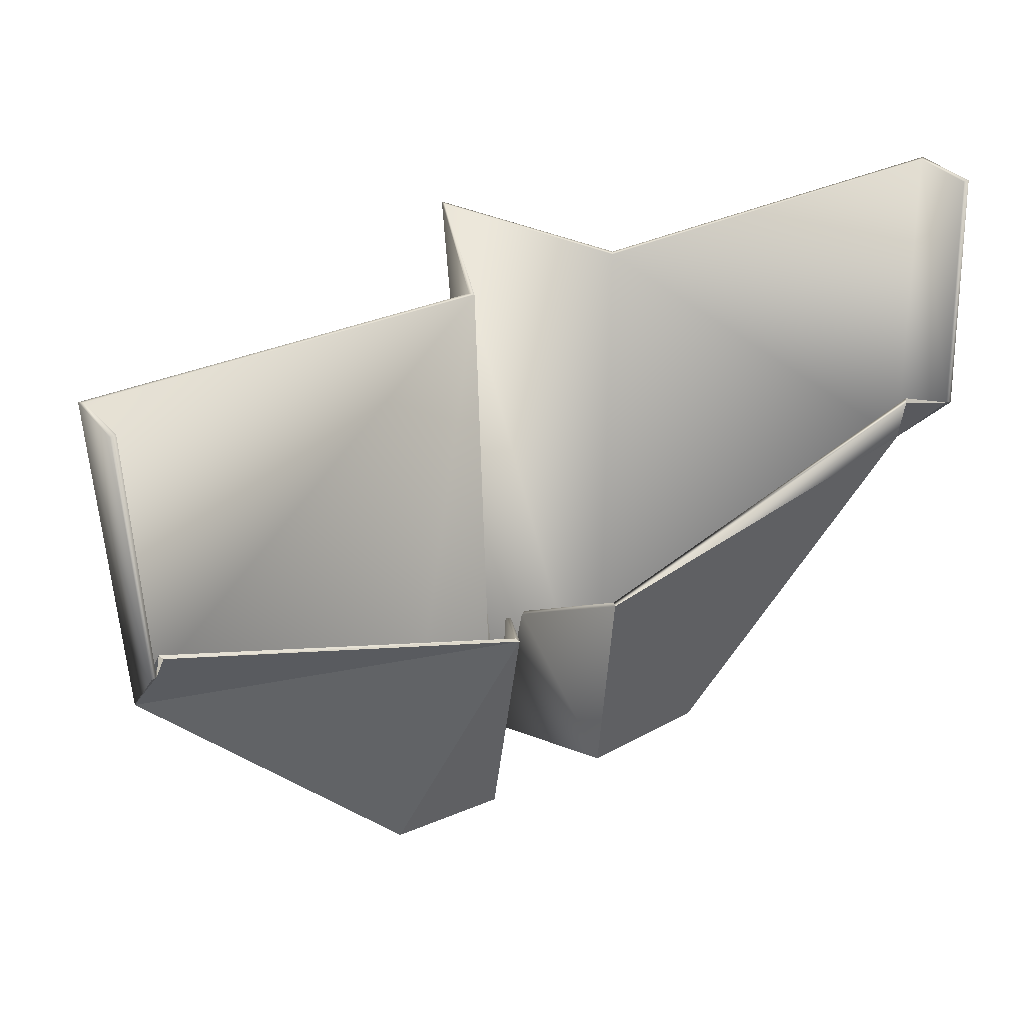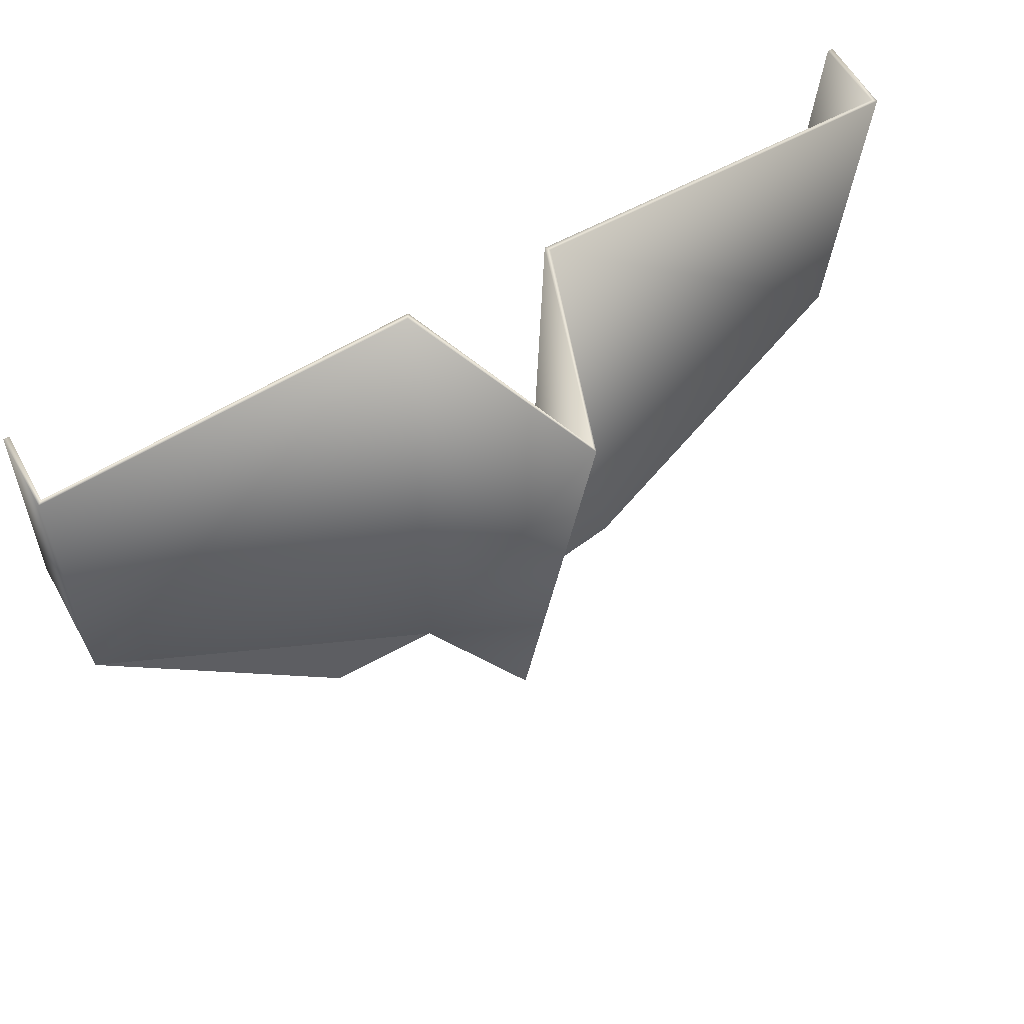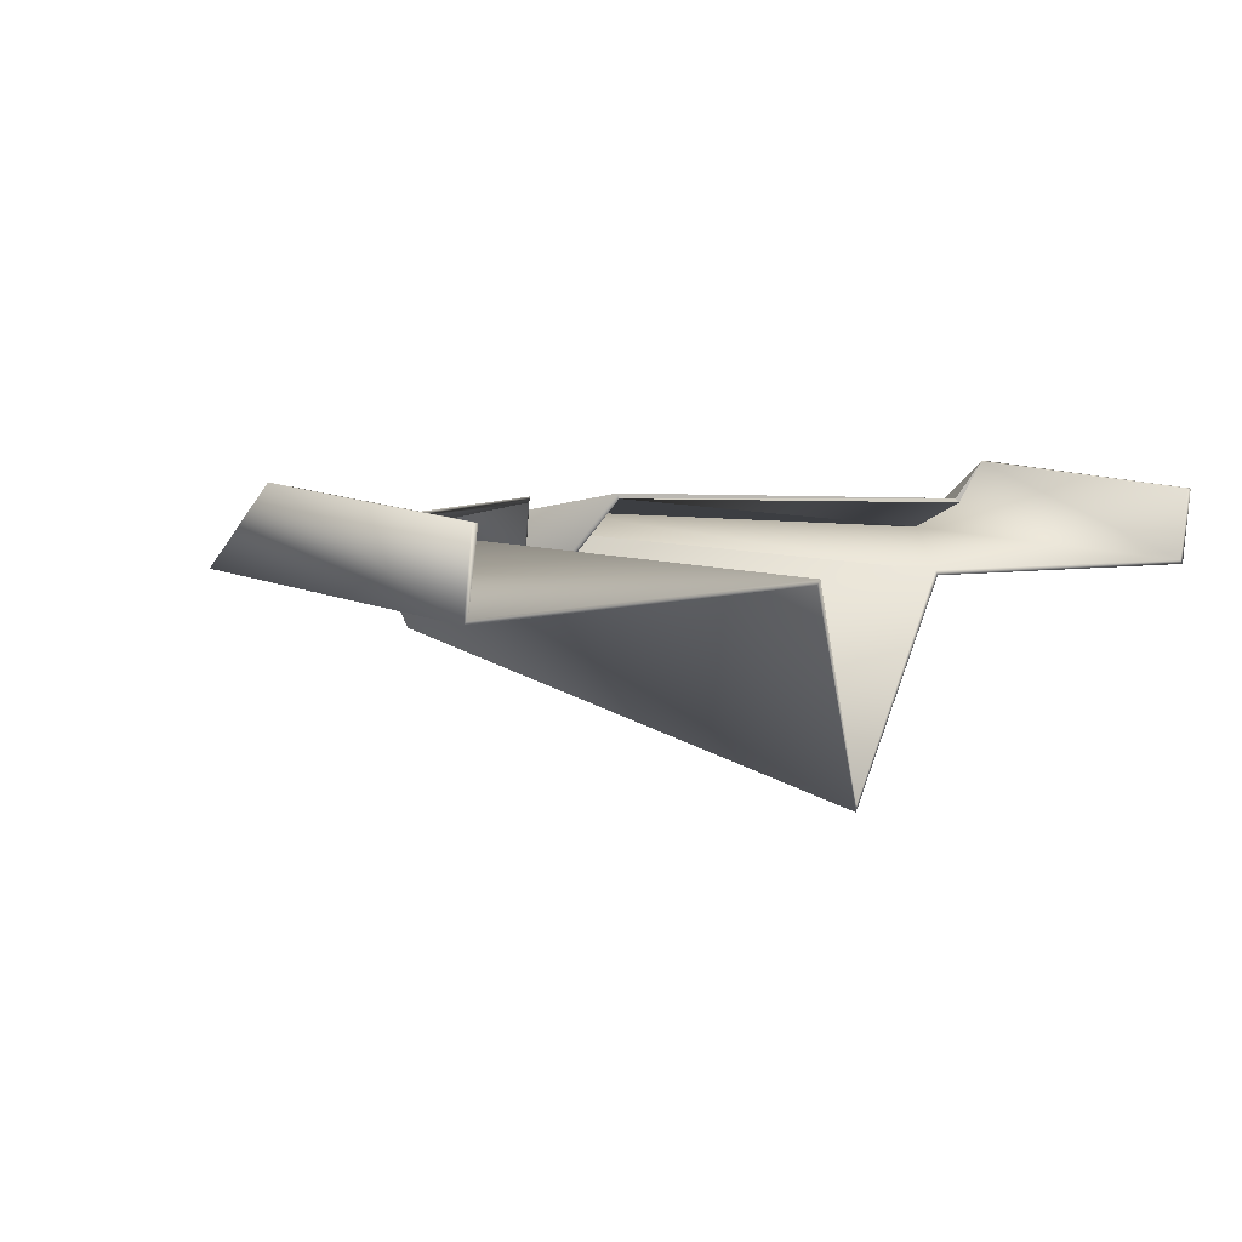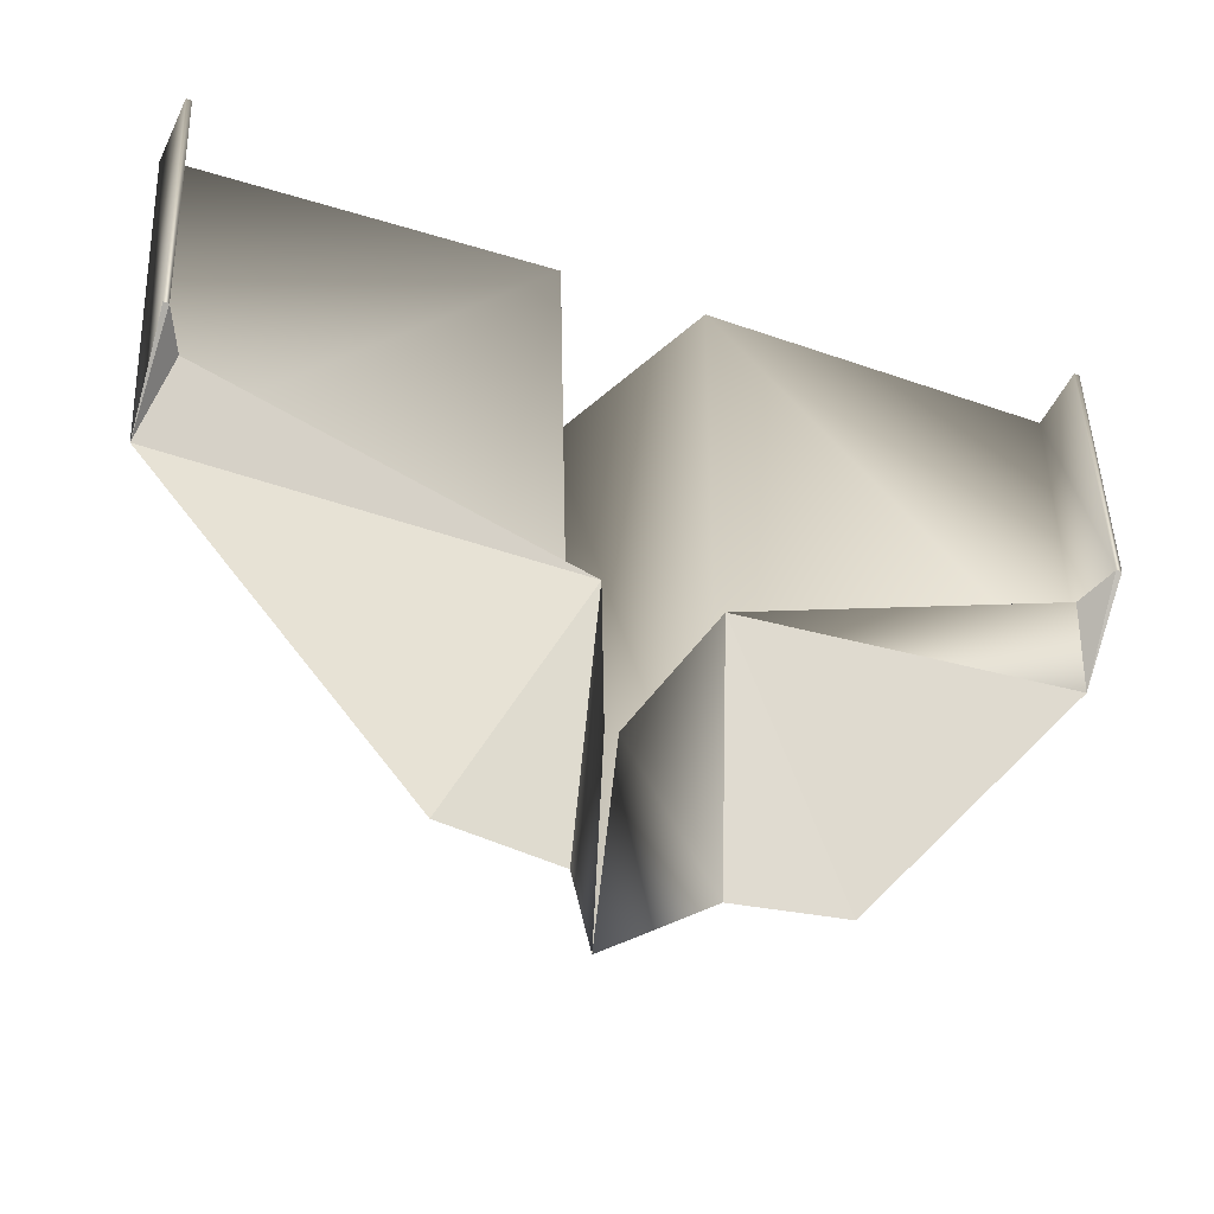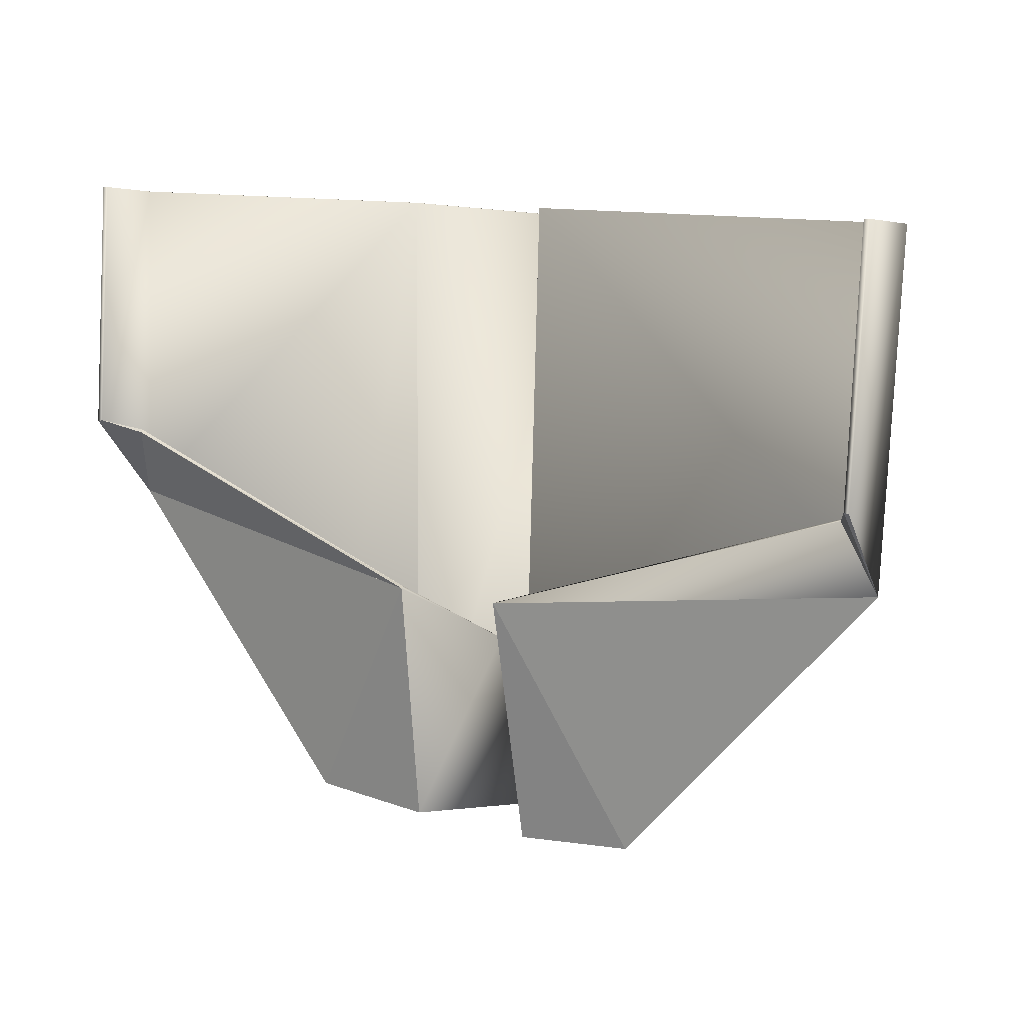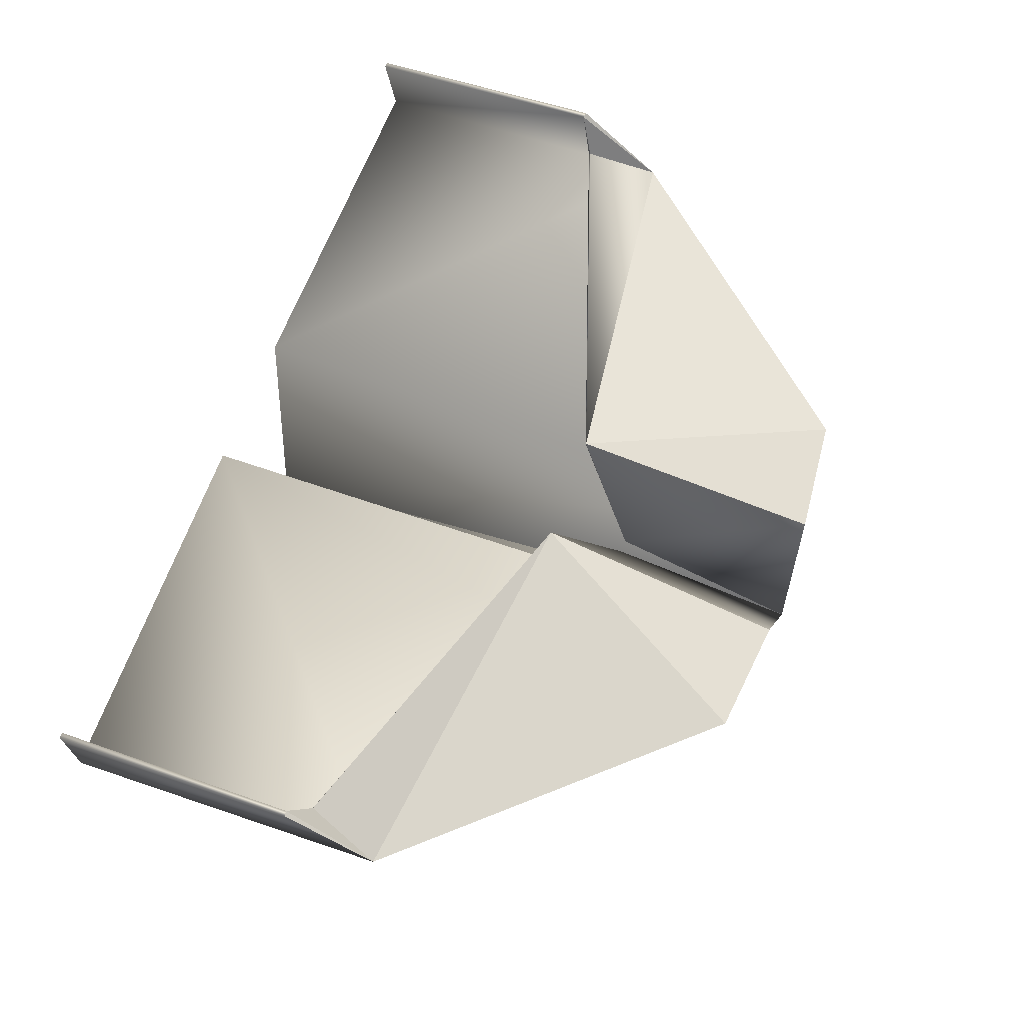
<metadata>
{"format":"obj","ext":"obj","renderer":"f3d","projection":"perspective","resolution":1024,"background":"white","views":[{"elev":37.4,"azim":150.8,"up":"+Z"},{"elev":57.8,"azim":-31.5,"up":"+Z"},{"elev":5.5,"azim":-43.0,"up":"+Y"},{"elev":-35.5,"azim":156.2,"up":"+Z"},{"elev":11.7,"azim":-145.9,"up":"+Z"},{"elev":66.1,"azim":110.4,"up":"+Y"}]}
</metadata>
<code>
o paper_airplane.001
v 0.1725 0.5791 -0.8077
v 1.18 0.7531 0.2266
v 0.1486 0.6815 -0.142
v 0.2025 0.5239 0.8696
v 0 -0.005233 0.8081
v 0 0.2945 -0.8289
v 0.01784 0.3997 -0.3228
v 1.173 0.5615 -0.007142
v 1.18 0.6958 0.8899
v 1.185 0.5018 0.8676
v 1.112 0.6498 0.1848
v -0.1725 0.5791 -0.8077
v -1.18 0.7531 0.2266
v -0.1486 0.6815 -0.142
v -0.2025 0.5239 0.8696
v -0.01784 0.3997 -0.3228
v -1.173 0.5615 -0.007142
v -1.18 0.6958 0.8899
v -1.185 0.5018 0.8676
v -1.112 0.6498 0.1848
v 0.486 0.6011 -0.7759
v 1.166 0.7506 0.2287
v 0.1529 0.6672 -0.1403
v 0.1942 0.5364 0.8702
v 0 0.00972 0.8093
v 0.03096 0.3925 -0.3216
v -0.4912 0.5725 -0.7766
v 1.166 0.6951 0.8898
v 1.174 0.5121 0.8682
v 1.119 0.6383 0.1911
v -1.166 0.7506 0.2287
v -0.1529 0.6672 -0.1403
v -0.1942 0.5364 0.8702
v -0.03096 0.3925 -0.3216
v -1.166 0.6951 0.8898
v -1.174 0.5121 0.8682
v -1.119 0.6383 0.1911
f 31 37 20
f 11 3 8
f 11 30 23
f 14 27 17
f 21 3 8
f 8 22 11
f 22 30 11
f 17 31 20
f 17 13 31
f 8 22 2
f 11 23 3
f 14 12 27
f 1 5 6
f 10 2 9
f 1 7 3
f 21 8 4
f 12 5 15
f 19 13 17
f 16 12 14
f 17 12 15
f 3 21 1
f 23 8 3
f 32 17 14
f 1 4 5
f 1 6 7
f 10 4 8
f 1 21 4
f 12 6 5
f 19 18 13
f 16 6 12
f 19 17 15
f 1 6 25
f 29 28 22
f 1 23 26
f 21 24 8
f 31 17 37
f 12 33 25
f 36 17 31
f 34 32 12
f 8 23 30
f 23 1 21
f 37 17 32
f 1 25 24
f 29 22 8
f 1 26 6
f 29 8 24
f 1 24 21
f 12 25 6
f 36 31 35
f 34 12 6
f 36 33 17
f 9 29 10
f 9 22 28
f 7 23 3
f 7 6 26
f 4 29 24
f 4 25 5
f 18 36 35
f 18 31 13
f 16 32 34
f 20 32 14
f 15 36 19
f 15 25 33
f 6 16 34
f 14 17 20
f 8 2 10
f 17 27 12
f 17 33 12
f 9 28 29
f 9 2 22
f 7 26 23
f 4 10 29
f 4 24 25
f 18 19 36
f 18 35 31
f 16 14 32
f 20 37 32
f 15 33 36
f 15 5 25

</code>
